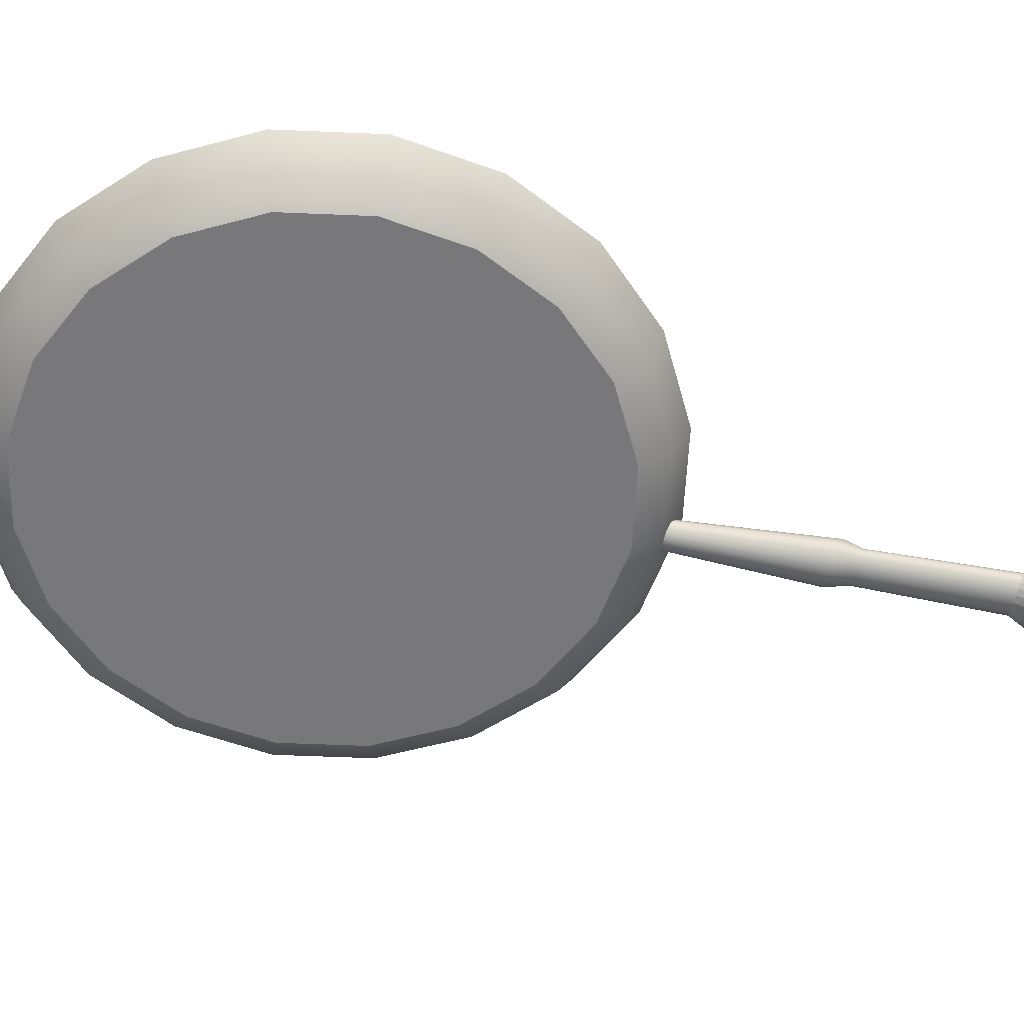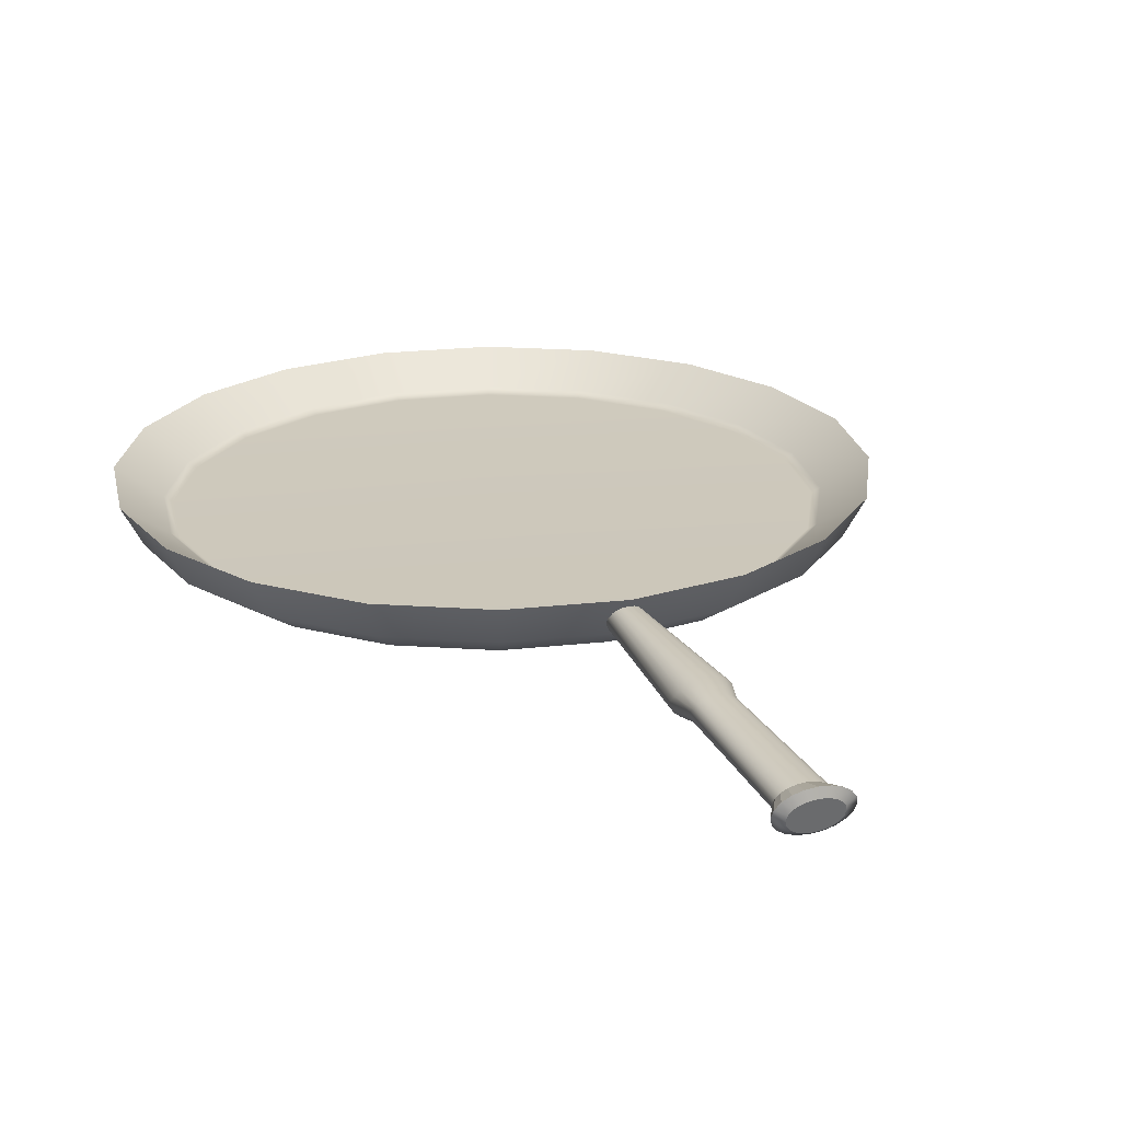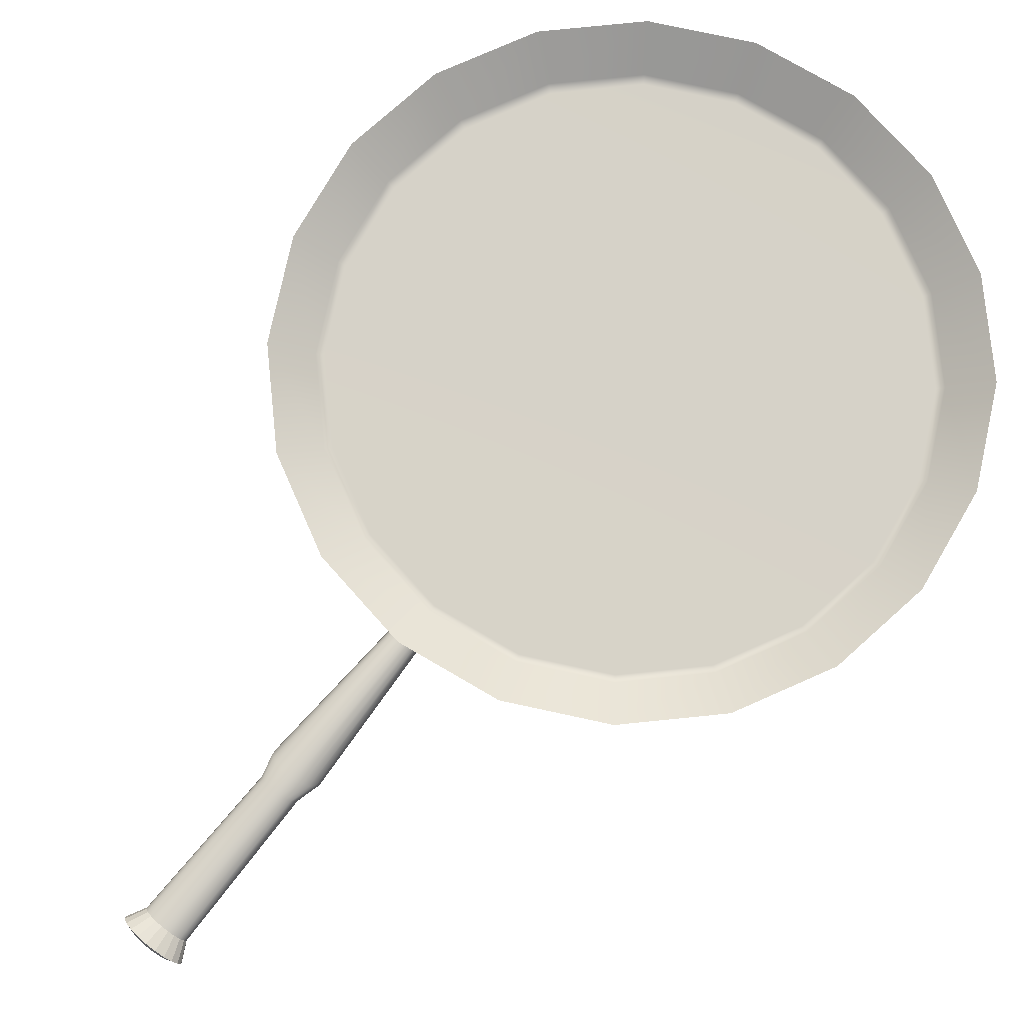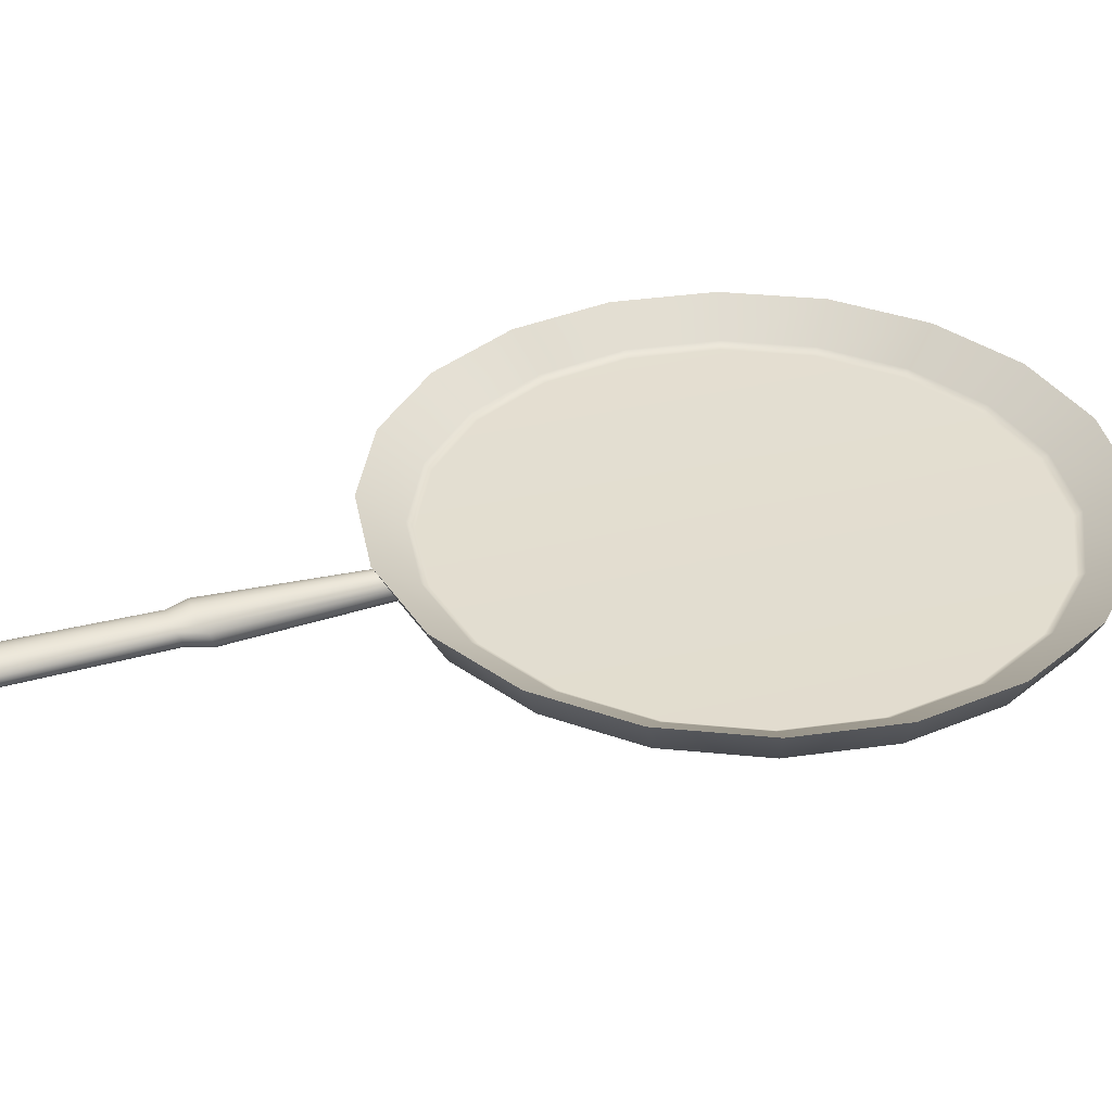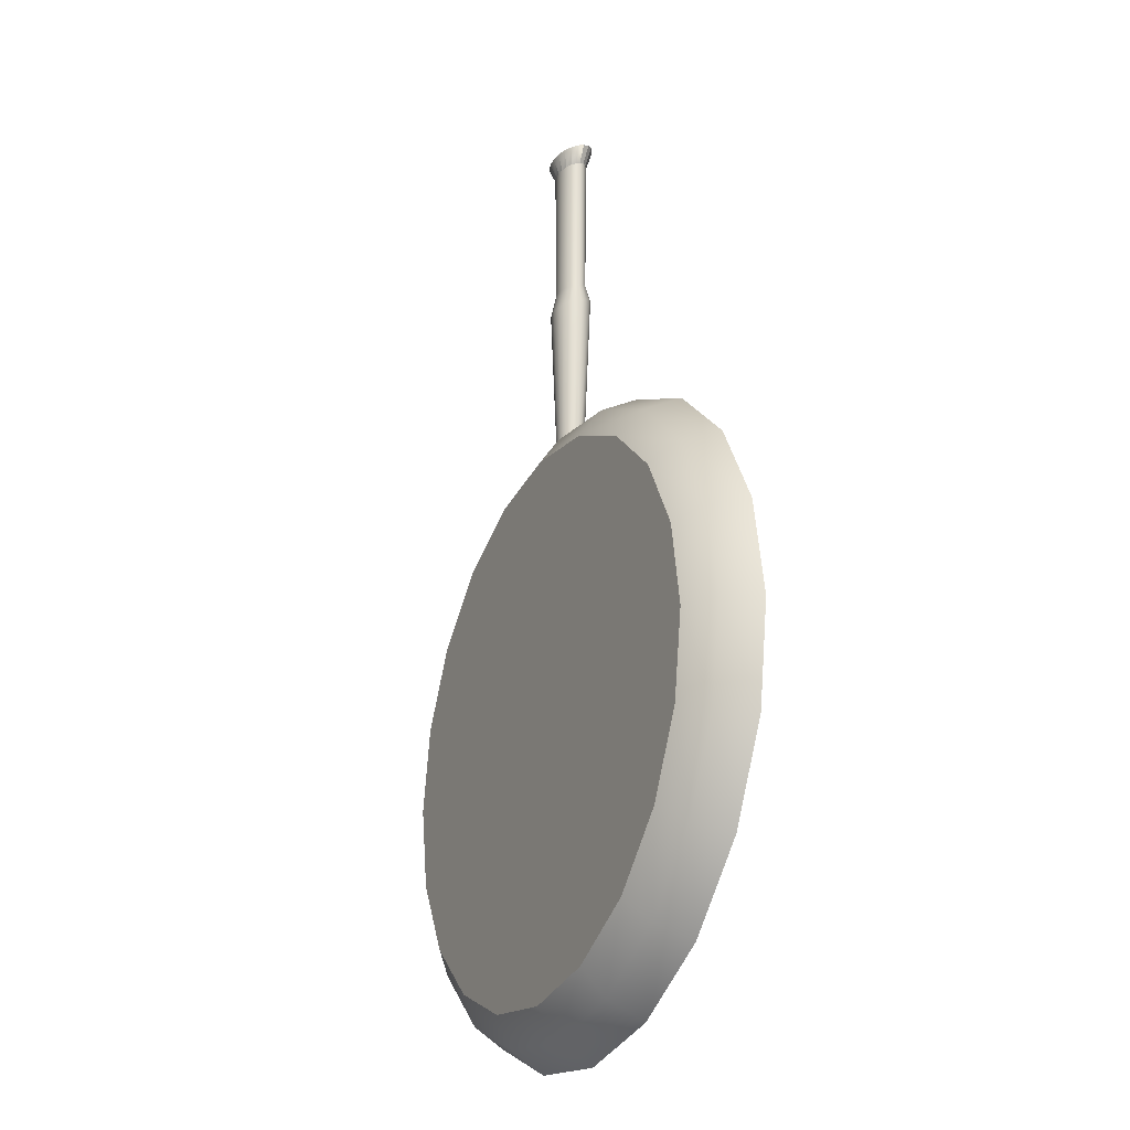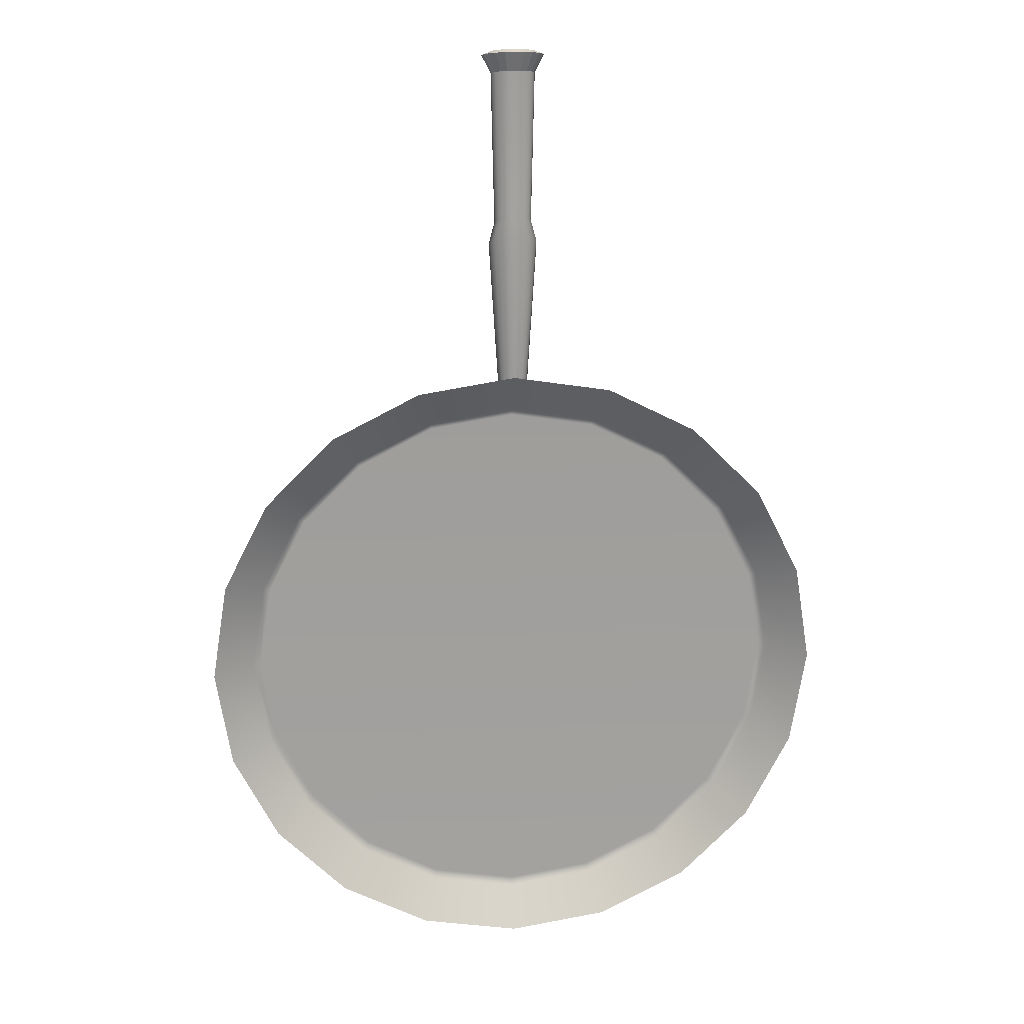
<metadata>
{"format":"obj","ext":"obj","renderer":"f3d","projection":"perspective","resolution":1024,"background":"white","views":[{"elev":-57.5,"azim":-101.5,"up":"+Y"},{"elev":22.1,"azim":-20.2,"up":"+Y"},{"elev":77.7,"azim":39.2,"up":"+Y"},{"elev":35.6,"azim":70.4,"up":"+Y"},{"elev":-26.6,"azim":63.7,"up":"+Z"},{"elev":18.8,"azim":174.5,"up":"+Z"}]}
</metadata>
<code>
g default
v 0.0508 -0.007185 1.116
v 0.04321 0.007211 1.141
v 0.03139 0.01864 1.144
v 0.01651 0.02597 1.146
v 0 0.0285 1.147
v -0.01651 0.02597 1.146
v -0.03139 0.01864 1.144
v -0.04321 0.007211 1.141
v -0.0508 -0.007185 1.137
v -0.05341 -0.02314 1.111
v -0.0508 -0.0391 1.107
v -0.04321 -0.0535 1.103
v -0.03139 -0.06492 1.1
v -0.01651 -0.07226 1.098
v -0 -0.07479 1.098
v 0.01651 -0.07226 1.098
v 0.03139 -0.06492 1.1
v 0.04321 -0.0535 1.103
v 0.0508 -0.0391 1.107
v 0.05341 -0.02314 1.111
v 0.07679 -0.005621 2.309
v 0.06532 0.008776 2.312
v 0.04746 0.0202 2.316
v 0.02495 0.02754 2.317
v 0 0.03006 2.318
v -0.02495 0.02754 2.317
v -0.04746 0.0202 2.316
v -0.06532 0.008776 2.312
v -0.07679 -0.005621 2.309
v -0.08074 -0.02158 2.304
v -0.07679 -0.03754 2.3
v -0.06532 -0.05194 2.296
v -0.04746 -0.06336 2.293
v -0.02495 -0.07069 2.292
v 0 -0.07322 2.291
v 0.02495 -0.07069 2.292
v 0.04746 -0.06336 2.293
v 0.06532 -0.05194 2.296
v 0.07679 -0.03754 2.3
v 0.08074 -0.02158 2.304
v 0 -0.02314 1.111
v 0.1086 0.000986 2.375
v 0.09237 0.02134 2.38
v 0.06711 0.0375 2.384
v 0.03528 0.04787 2.387
v 0 0.05144 2.388
v -0.03528 0.04787 2.387
v -0.06711 0.0375 2.384
v -0.09237 0.02134 2.38
v -0.1086 0.000986 2.375
v -0.1142 -0.02158 2.369
v -0.1086 -0.04414 2.363
v -0.09237 -0.0645 2.357
v -0.06711 -0.08066 2.353
v -0.03528 -0.09103 2.35
v 0 -0.0946 2.349
v 0.03528 -0.09103 2.35
v 0.06711 -0.08066 2.353
v 0.09237 -0.0645 2.357
v 0.1086 -0.04414 2.363
v 0.1142 -0.02158 2.369
v 0.07679 -0.01407 2.385
v 0.06532 0.000328 2.389
v -0 -0.03003 2.381
v 0.04746 0.01175 2.392
v 0.02495 0.01909 2.394
v 0 0.02162 2.395
v -0.02495 0.01909 2.394
v -0.04746 0.01175 2.392
v -0.06532 0.000328 2.389
v -0.07679 -0.01407 2.385
v -0.08075 -0.03003 2.381
v -0.07679 -0.04599 2.377
v -0.06532 -0.06038 2.373
v -0.04746 -0.07181 2.37
v -0.02495 -0.07914 2.368
v -0 -0.08167 2.367
v 0.02495 -0.07914 2.368
v 0.04746 -0.07181 2.37
v 0.06532 -0.06038 2.373
v 0.07679 -0.04599 2.377
v 0.08075 -0.03003 2.381
v 0.06487 -0.006339 1.761
v 0.05518 0.008058 1.775
v 0.04009 0.01948 1.778
v 0.02108 0.02682 1.78
v 0 0.02935 1.781
v -0.02108 0.02682 1.78
v -0.04009 0.01948 1.778
v -0.05518 0.008058 1.775
v -0.06487 -0.006339 1.771
v -0.06821 -0.0223 1.757
v -0.06487 -0.03826 1.753
v -0.05518 -0.05265 1.749
v -0.04009 -0.06408 1.746
v -0.02108 -0.07141 1.744
v -0 -0.07394 1.743
v 0.02108 -0.07141 1.744
v 0.04009 -0.06408 1.746
v 0.05518 -0.05265 1.749
v 0.06487 -0.03826 1.753
v 0.06821 -0.0223 1.757
v 0.08512 -0.000881 1.681
v 0.07241 0.01853 1.701
v 0.05261 0.03394 1.705
v 0.02766 0.04383 1.708
v 0 0.04724 1.709
v -0.02766 0.04383 1.708
v -0.05261 0.03394 1.705
v -0.07241 0.01853 1.701
v -0.08512 -0.000881 1.696
v -0.0895 -0.0224 1.675
v -0.08512 -0.04392 1.669
v -0.07241 -0.06334 1.664
v -0.05261 -0.07874 1.66
v -0.02766 -0.08864 1.657
v 0 -0.09205 1.657
v 0.02766 -0.08864 1.657
v 0.05261 -0.07874 1.66
v 0.07241 -0.06334 1.664
v 0.08512 -0.04392 1.669
v 0.0895 -0.0224 1.675
g pCylinder2
f 83 84 22 21
f 84 85 23 22
f 85 86 24 23
f 86 87 25 24
f 87 88 26 25
f 88 89 27 26
f 89 90 28 27
f 90 91 29 28
f 91 92 30 29
f 92 93 31 30
f 93 94 32 31
f 94 95 33 32
f 95 96 34 33
f 96 97 35 34
f 97 98 36 35
f 98 99 37 36
f 99 100 38 37
f 100 101 39 38
f 101 102 40 39
f 102 83 21 40
f 2 1 41
f 3 2 41
f 4 3 41
f 5 4 41
f 6 5 41
f 7 6 41
f 8 7 41
f 9 8 41
f 10 9 41
f 11 10 41
f 12 11 41
f 13 12 41
f 14 13 41
f 15 14 41
f 16 15 41
f 17 16 41
f 18 17 41
f 19 18 41
f 20 19 41
f 1 20 41
f 62 63 64
f 63 65 64
f 65 66 64
f 66 67 64
f 67 68 64
f 68 69 64
f 69 70 64
f 70 71 64
f 71 72 64
f 72 73 64
f 73 74 64
f 74 75 64
f 75 76 64
f 76 77 64
f 77 78 64
f 78 79 64
f 79 80 64
f 80 81 64
f 81 82 64
f 82 62 64
f 21 22 43 42
f 22 23 44 43
f 23 24 45 44
f 24 25 46 45
f 25 26 47 46
f 26 27 48 47
f 27 28 49 48
f 28 29 50 49
f 29 30 51 50
f 30 31 52 51
f 31 32 53 52
f 32 33 54 53
f 33 34 55 54
f 34 35 56 55
f 35 36 57 56
f 36 37 58 57
f 37 38 59 58
f 38 39 60 59
f 39 40 61 60
f 40 21 42 61
f 42 43 63 62
f 43 44 65 63
f 44 45 66 65
f 45 46 67 66
f 46 47 68 67
f 47 48 69 68
f 48 49 70 69
f 49 50 71 70
f 50 51 72 71
f 51 52 73 72
f 52 53 74 73
f 53 54 75 74
f 54 55 76 75
f 55 56 77 76
f 56 57 78 77
f 57 58 79 78
f 58 59 80 79
f 59 60 81 80
f 60 61 82 81
f 61 42 62 82
f 103 104 84 83
f 104 105 85 84
f 105 106 86 85
f 106 107 87 86
f 107 108 88 87
f 108 109 89 88
f 109 110 90 89
f 110 111 91 90
f 111 112 92 91
f 112 113 93 92
f 113 114 94 93
f 114 115 95 94
f 115 116 96 95
f 116 117 97 96
f 117 118 98 97
f 118 119 99 98
f 119 120 100 99
f 120 121 101 100
f 121 122 102 101
f 122 103 83 102
f 1 2 104 103
f 2 3 105 104
f 3 4 106 105
f 4 5 107 106
f 5 6 108 107
f 6 7 109 108
f 7 8 110 109
f 8 9 111 110
f 9 10 112 111
f 10 11 113 112
f 11 12 114 113
f 12 13 115 114
f 13 14 116 115
f 14 15 117 116
f 15 16 118 117
f 16 17 119 118
f 17 18 120 119
f 18 19 121 120
f 19 20 122 121
f 20 1 103 122
g default
v 0.9511 -0.1456 -0.309
v 0.809 -0.1456 -0.5878
v 0.5878 -0.1456 -0.809
v 0.309 -0.1456 -0.9511
v 0 -0.1456 -1
v -0.309 -0.1456 -0.9511
v -0.5878 -0.1456 -0.809
v -0.809 -0.1456 -0.5878
v -0.9511 -0.1456 -0.309
v -1 -0.1456 0
v -0.9511 -0.1456 0.309
v -0.809 -0.1456 0.5878
v -0.5878 -0.1456 0.809
v -0.309 -0.1456 0.9511
v -0 -0.1456 1
v 0.309 -0.1456 0.9511
v 0.5878 -0.1456 0.809
v 0.809 -0.1456 0.5878
v 0.9511 -0.1456 0.309
v 1 -0.1456 0
v 0.9511 -0.06419 -0.309
v 0.809 -0.06419 -0.5878
v 0.5878 -0.06419 -0.809
v 0.309 -0.06419 -0.9511
v 0 -0.06419 -1
v -0.309 -0.06419 -0.9511
v -0.5878 -0.06419 -0.809
v -0.809 -0.06419 -0.5878
v -0.9511 -0.06419 -0.309
v -1 -0.06419 0
v -0.9511 -0.06419 0.309
v -0.809 -0.06419 0.5878
v -0.5878 -0.06419 0.809
v -0.309 -0.06419 0.9511
v -0 -0.06419 1
v 0.309 -0.06419 0.9511
v 0.5878 -0.06419 0.809
v 0.809 -0.06419 0.5878
v 0.9511 -0.06419 0.309
v 1 -0.06419 0
v 0 -0.1456 0
v 0 -0.03989 0
v 1.119 0.05365 -0.3637
v 0.9523 0.05365 -0.6919
v 0.6919 0.05365 -0.9523
v 0.3637 0.05365 -1.119
v 0 0.05365 -1.177
v -0.3637 0.05365 -1.119
v -0.6919 0.05365 -0.9523
v -0.9523 0.05365 -0.6919
v -1.119 0.05365 -0.3637
v -1.177 0.05365 0
v -1.119 0.05365 0.3637
v -0.9523 0.05365 0.6919
v -0.6919 0.05365 0.9523
v -0.3637 0.05365 1.119
v -0 0.05365 1.177
v 0.3637 0.05365 1.119
v 0.6919 0.05365 0.9523
v 0.9523 0.05365 0.6919
v 1.119 0.05365 0.3637
v 1.177 0.05365 0
v 1.056 -0.07278 -0.343
v 0.8979 -0.07278 -0.6524
v 0.6524 -0.07278 -0.8979
v 0.343 -0.07278 -1.056
v 0 -0.07278 -1.11
v -0.343 -0.07278 -1.056
v -0.6524 -0.07278 -0.8979
v -0.8979 -0.07278 -0.6524
v -1.056 -0.07278 -0.343
v -1.11 -0.07278 0
v -1.056 -0.07278 0.343
v -0.8979 -0.07278 0.6524
v -0.6524 -0.07278 0.8979
v -0.343 -0.07278 1.056
v -0 -0.07278 1.11
v 0.343 -0.07278 1.056
v 0.6524 -0.07278 0.8979
v 0.8979 -0.07278 0.6524
v 1.056 -0.07278 0.343
v 1.11 -0.07278 0
v 0.9774 -0.04576 -0.3176
v 1.028 -0.04576 0
v 0.9774 -0.04576 0.3176
v 0.8314 -0.04576 0.6041
v 0.6041 -0.04576 0.8314
v 0.3176 -0.04576 0.9774
v -0 -0.04576 1.028
v -0.3176 -0.04576 0.9774
v -0.6041 -0.04576 0.8314
v -0.8314 -0.04576 0.6041
v -0.9774 -0.04576 0.3176
v -1.028 -0.04576 0
v -0.9774 -0.04576 -0.3176
v -0.8314 -0.04576 -0.6041
v -0.6041 -0.04576 -0.8314
v -0.3176 -0.04576 -0.9774
v 0 -0.04576 -1.028
v 0.3176 -0.04576 -0.9774
v 0.6041 -0.04576 -0.8314
v 0.8314 -0.04576 -0.6041
g pCylinder1
f 165 166 224 205
f 166 167 223 224
f 167 168 222 223
f 168 169 221 222
f 169 170 220 221
f 170 171 219 220
f 171 172 218 219
f 172 173 217 218
f 173 174 216 217
f 174 175 215 216
f 175 176 214 215
f 176 177 213 214
f 177 178 212 213
f 178 179 211 212
f 179 180 210 211
f 180 181 209 210
f 181 182 208 209
f 182 183 207 208
f 183 184 206 207
f 184 165 205 206
f 124 123 163
f 125 124 163
f 126 125 163
f 127 126 163
f 128 127 163
f 129 128 163
f 130 129 163
f 131 130 163
f 132 131 163
f 133 132 163
f 134 133 163
f 135 134 163
f 136 135 163
f 137 136 163
f 138 137 163
f 139 138 163
f 140 139 163
f 141 140 163
f 142 141 163
f 123 142 163
f 143 144 164
f 144 145 164
f 145 146 164
f 146 147 164
f 147 148 164
f 148 149 164
f 149 150 164
f 150 151 164
f 151 152 164
f 152 153 164
f 153 154 164
f 154 155 164
f 155 156 164
f 156 157 164
f 157 158 164
f 158 159 164
f 159 160 164
f 160 161 164
f 161 162 164
f 162 143 164
f 185 186 166 165
f 186 187 167 166
f 187 188 168 167
f 188 189 169 168
f 189 190 170 169
f 190 191 171 170
f 191 192 172 171
f 192 193 173 172
f 193 194 174 173
f 194 195 175 174
f 195 196 176 175
f 196 197 177 176
f 197 198 178 177
f 198 199 179 178
f 199 200 180 179
f 200 201 181 180
f 201 202 182 181
f 202 203 183 182
f 203 204 184 183
f 204 185 165 184
f 123 124 186 185
f 124 125 187 186
f 125 126 188 187
f 126 127 189 188
f 127 128 190 189
f 128 129 191 190
f 129 130 192 191
f 130 131 193 192
f 131 132 194 193
f 132 133 195 194
f 133 134 196 195
f 134 135 197 196
f 135 136 198 197
f 136 137 199 198
f 137 138 200 199
f 138 139 201 200
f 139 140 202 201
f 140 141 203 202
f 141 142 204 203
f 142 123 185 204
f 206 205 143 162
f 207 206 162 161
f 208 207 161 160
f 209 208 160 159
f 210 209 159 158
f 211 210 158 157
f 212 211 157 156
f 213 212 156 155
f 214 213 155 154
f 215 214 154 153
f 216 215 153 152
f 217 216 152 151
f 218 217 151 150
f 219 218 150 149
f 220 219 149 148
f 221 220 148 147
f 222 221 147 146
f 223 222 146 145
f 224 223 145 144
f 205 224 144 143

</code>
